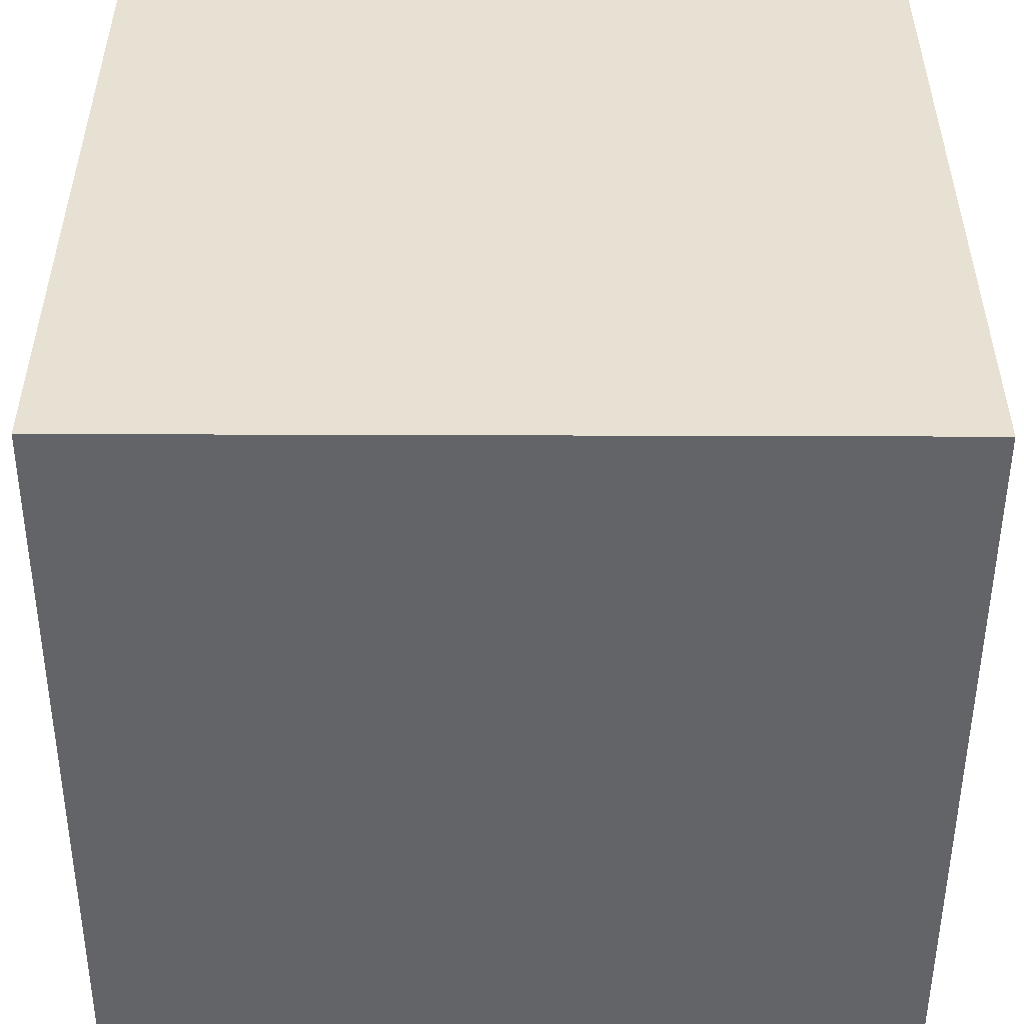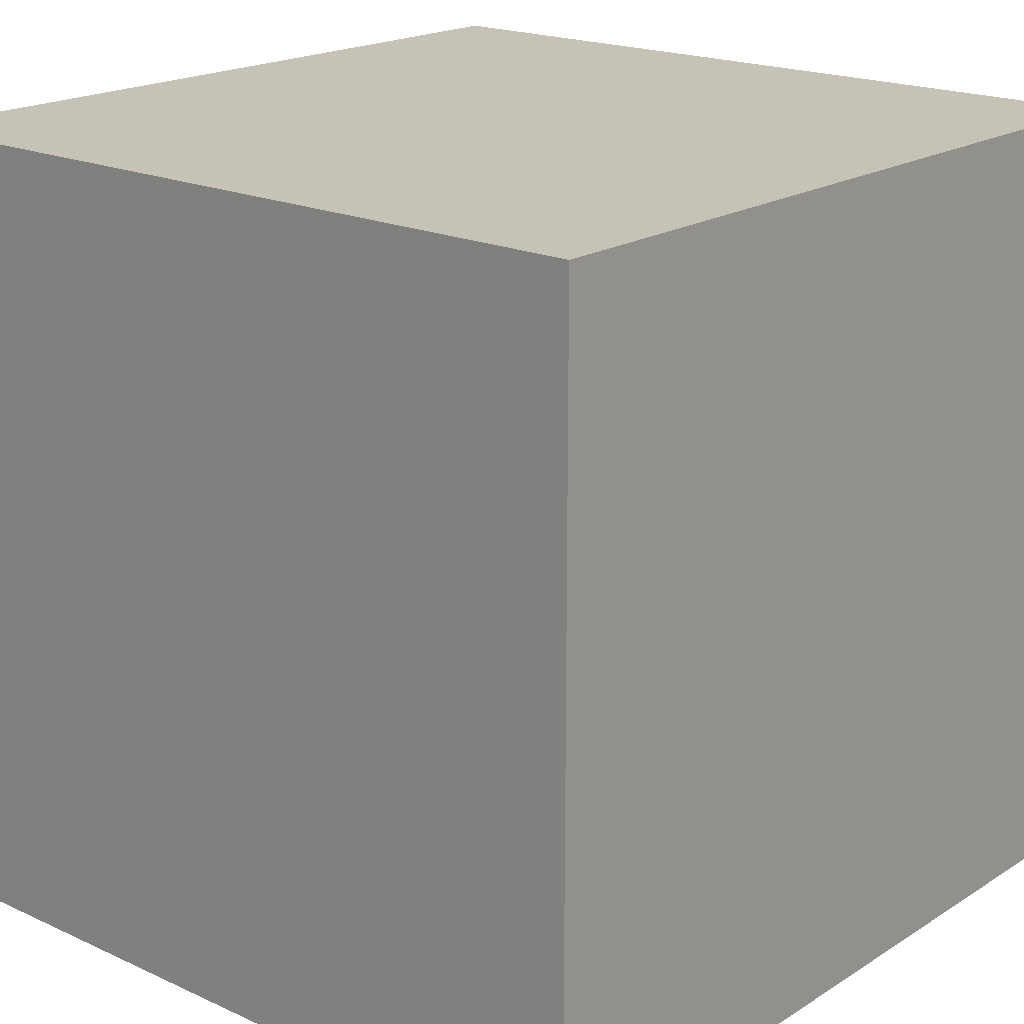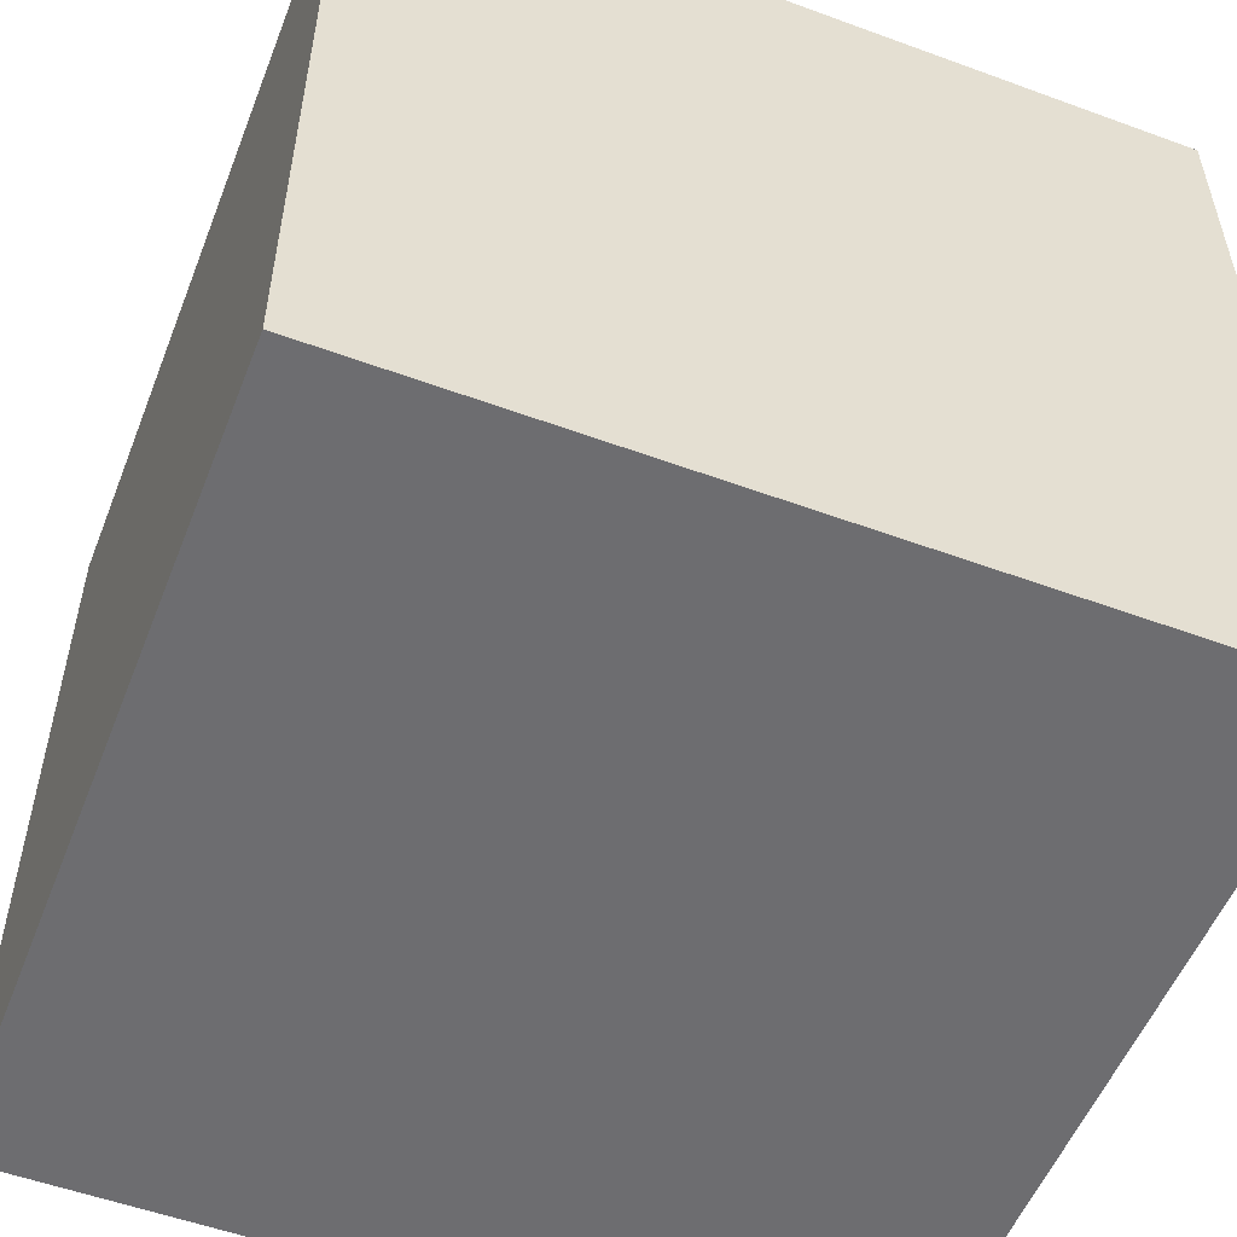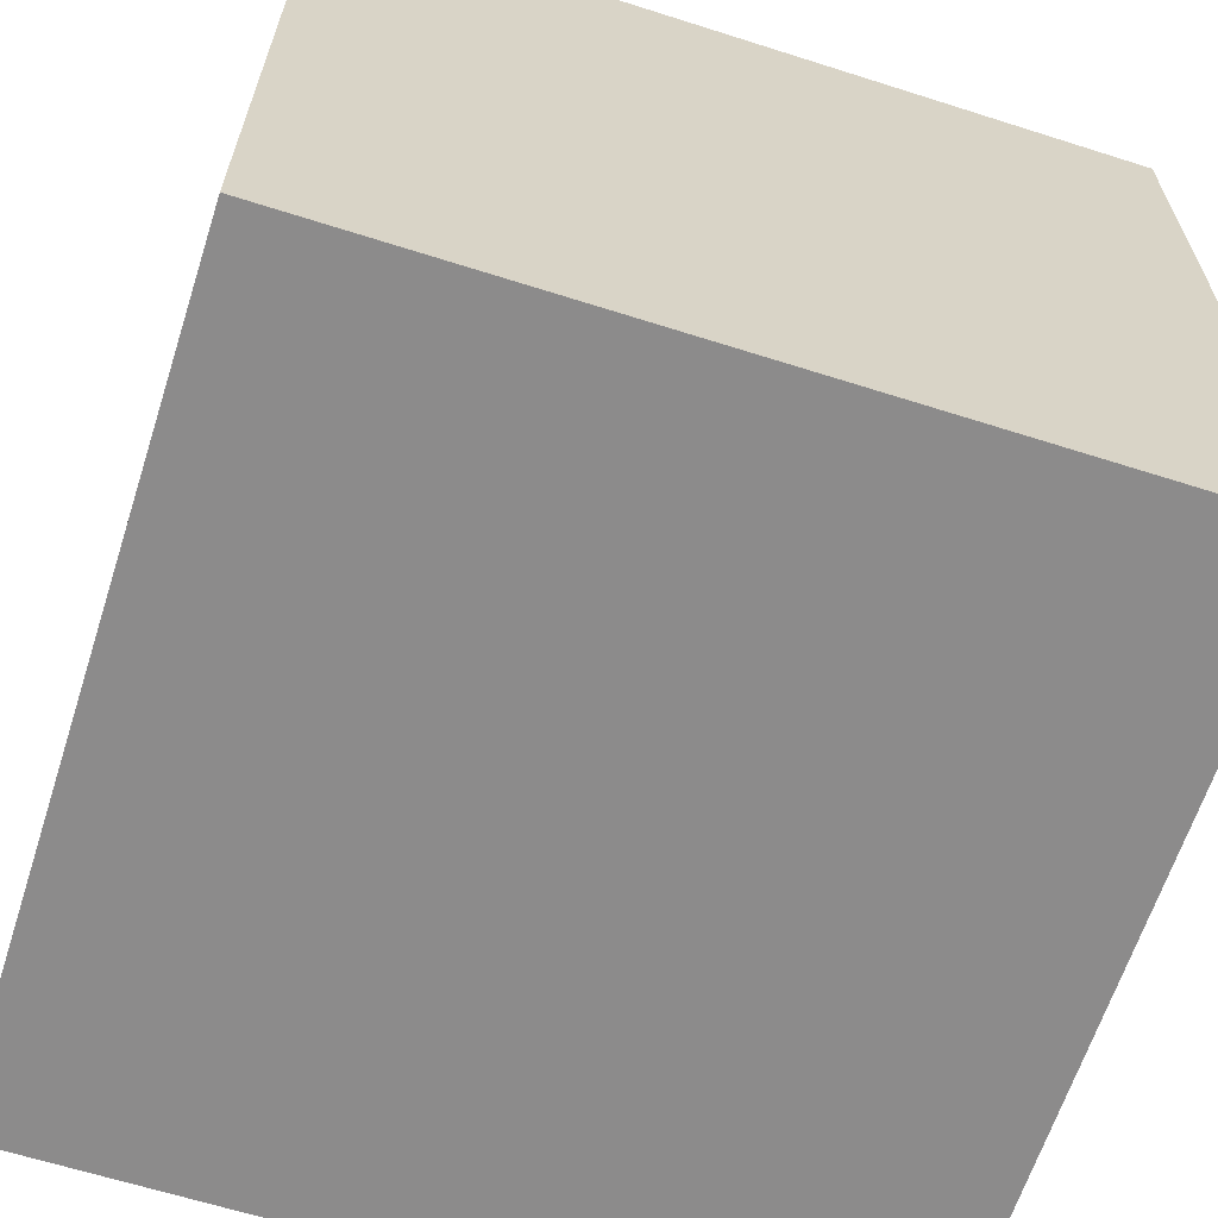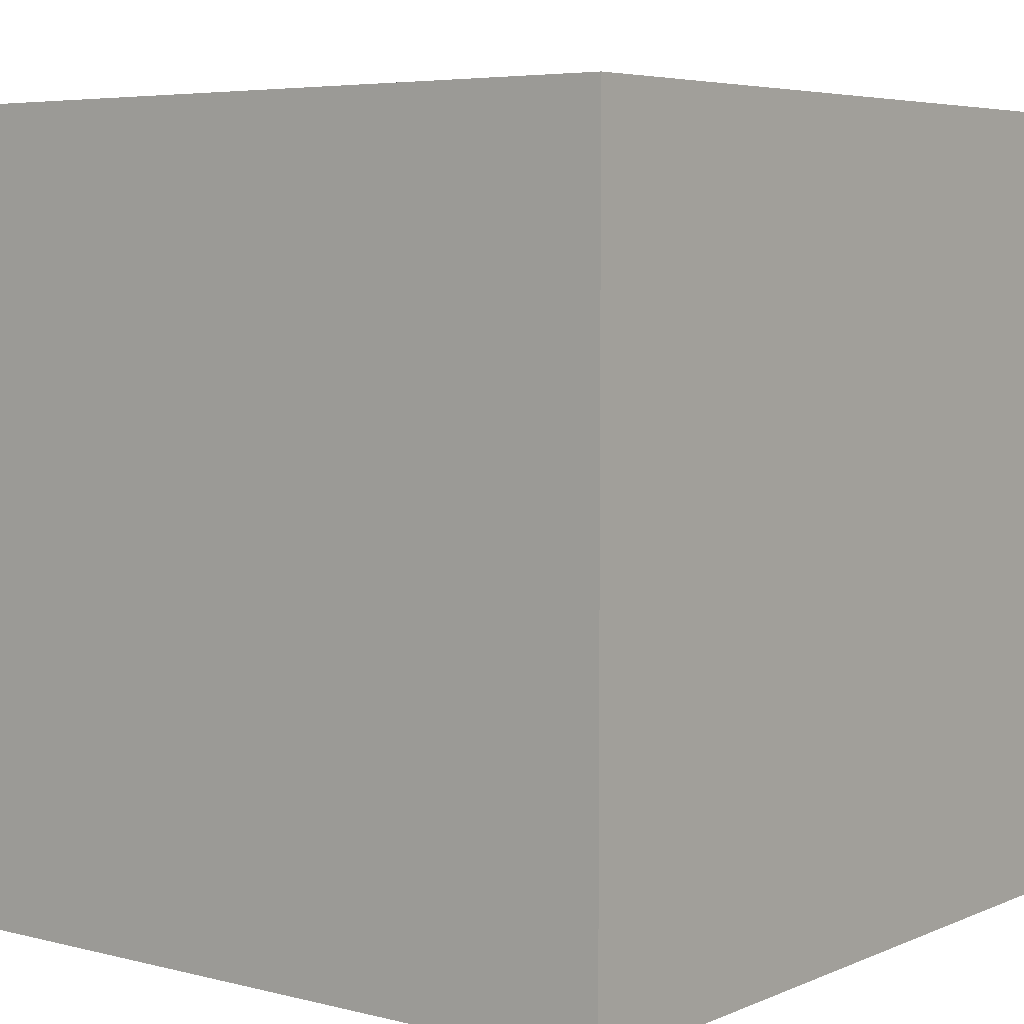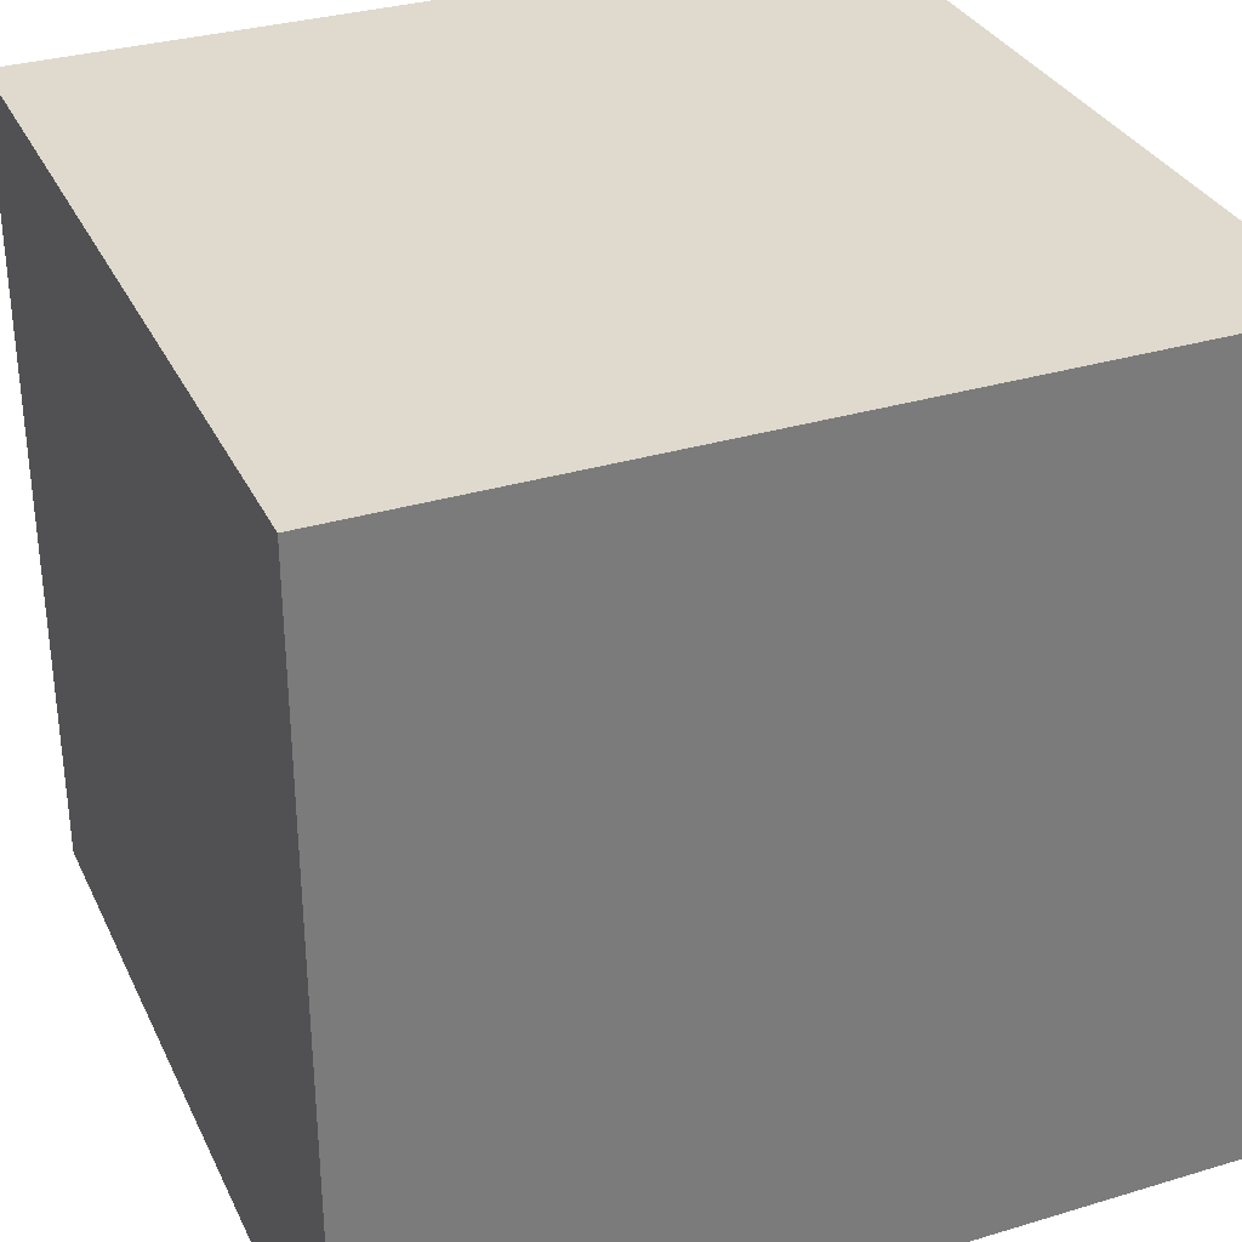
<metadata>
{"format":"obj","ext":"obj","renderer":"f3d","projection":"perspective","resolution":1024,"background":"white","views":[{"elev":-51.2,"azim":-0.2,"up":"+Z"},{"elev":19.3,"azim":-139.4,"up":"+Z"},{"elev":-54.1,"azim":-111.3,"up":"+Z"},{"elev":-64.0,"azim":-17.8,"up":"+Z"},{"elev":5.4,"azim":-142.1,"up":"+Y"},{"elev":32.6,"azim":67.4,"up":"+Z"}]}
</metadata>
<code>
v 1 -1 -1
v 1 -1 1
v -1 -1 1
v -1 -1 -1
v 1 1 -1
v 1 1 1
v -1 1 1
v -1 1 -1
f 1 3 2
f 1 4 3
f 1 6 5
f 1 2 6
f 2 7 6
f 2 3 7
f 3 8 7
f 3 4 8
f 4 5 8
f 4 1 5
f 5 7 8
f 5 6 7

</code>
